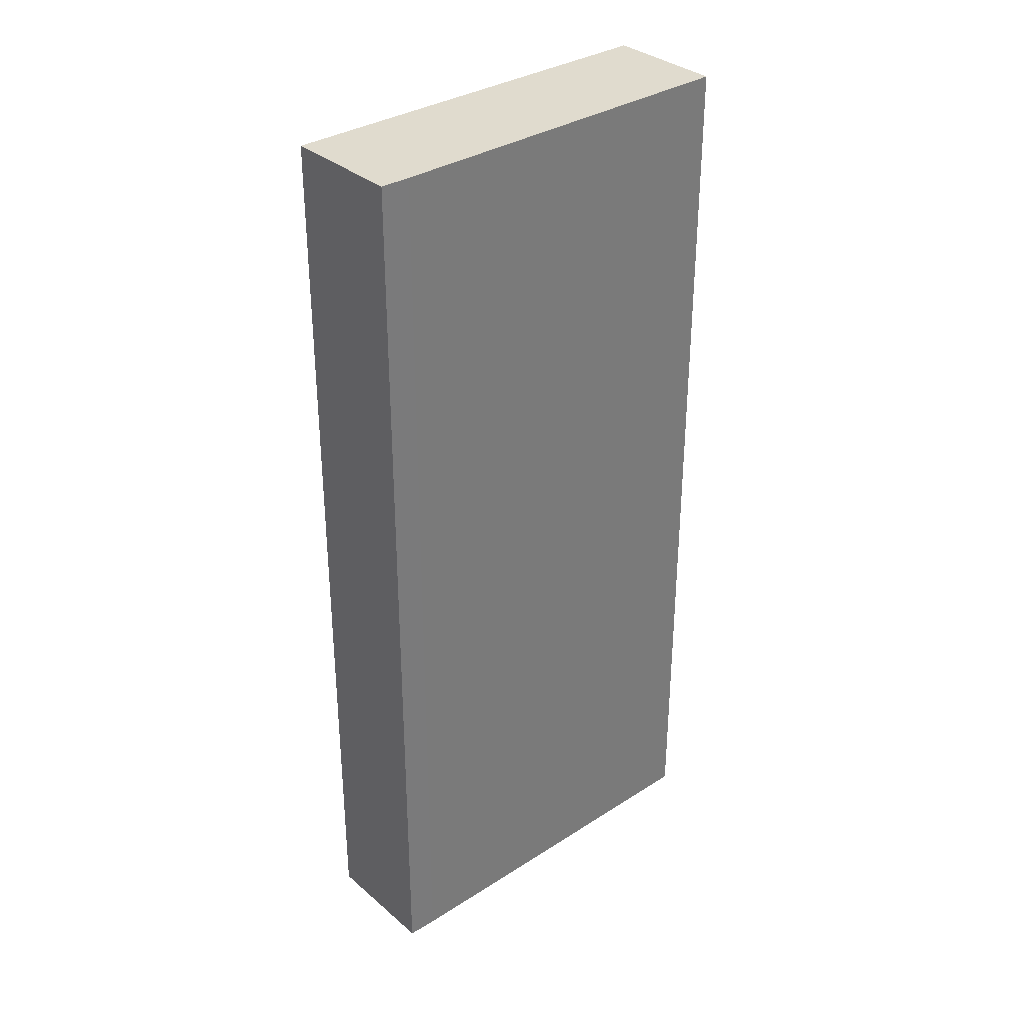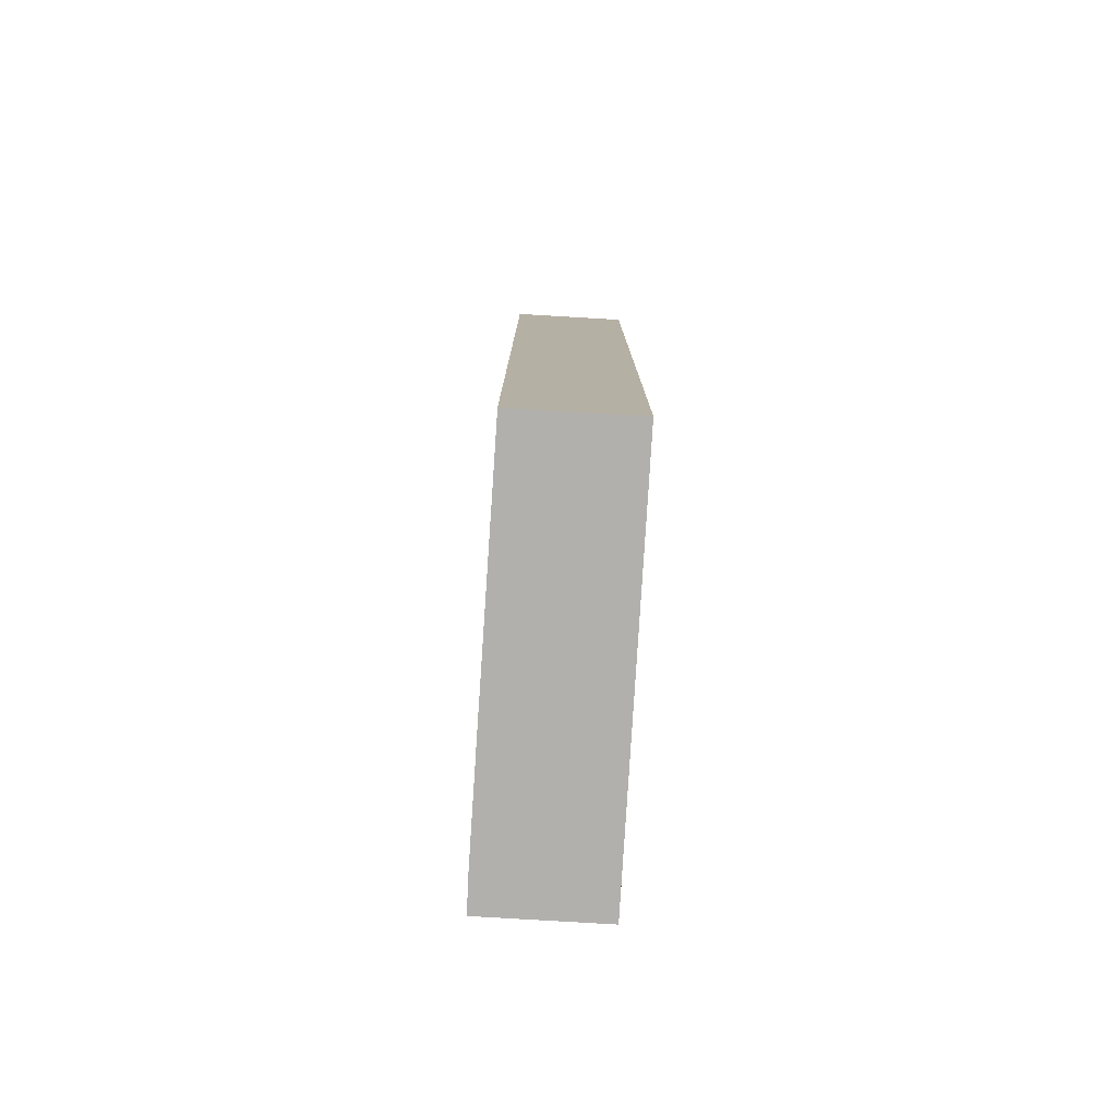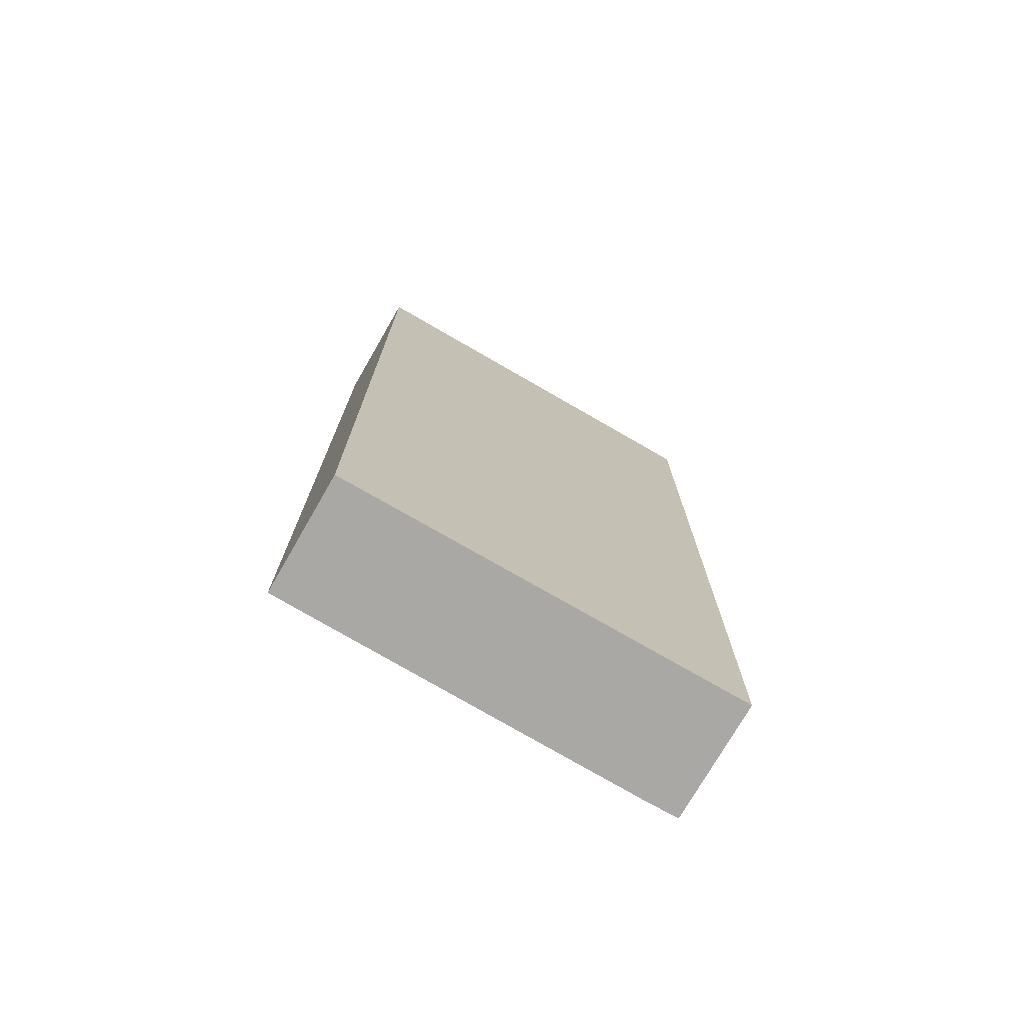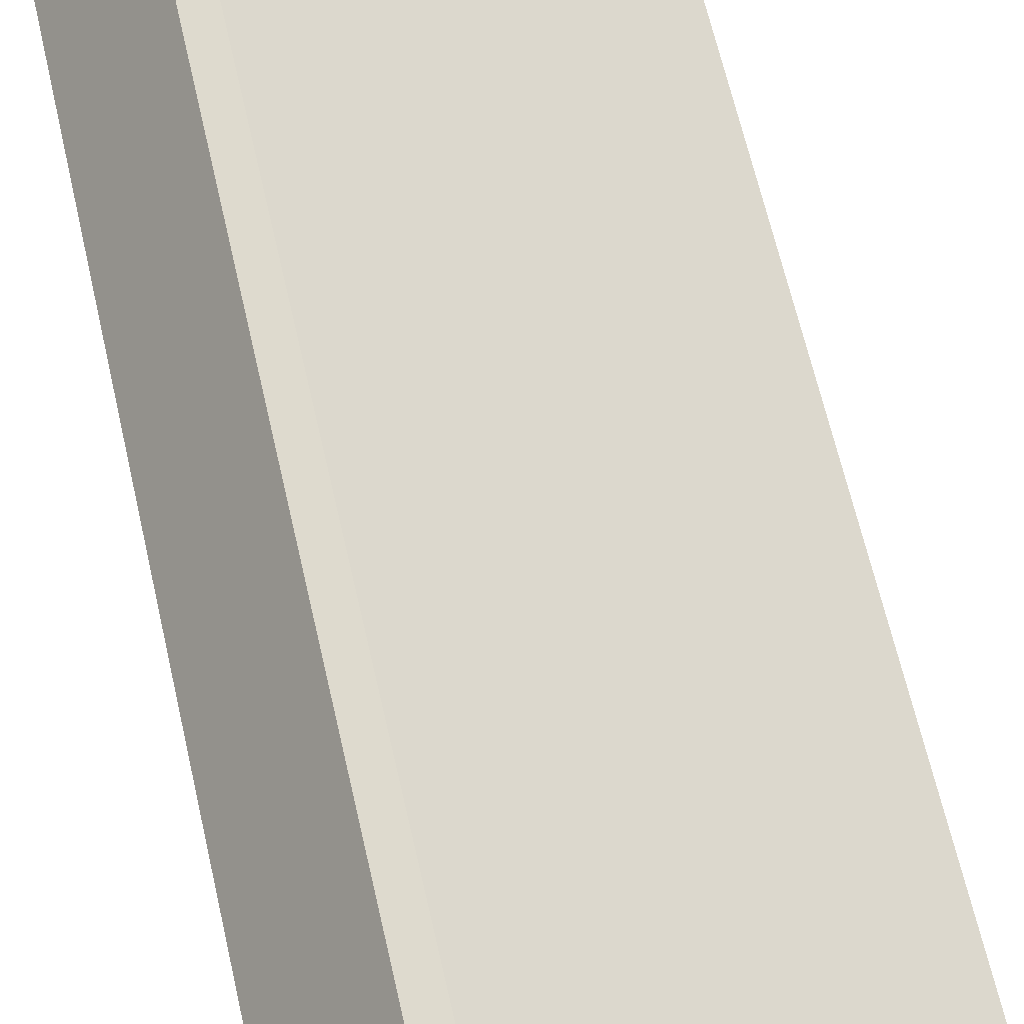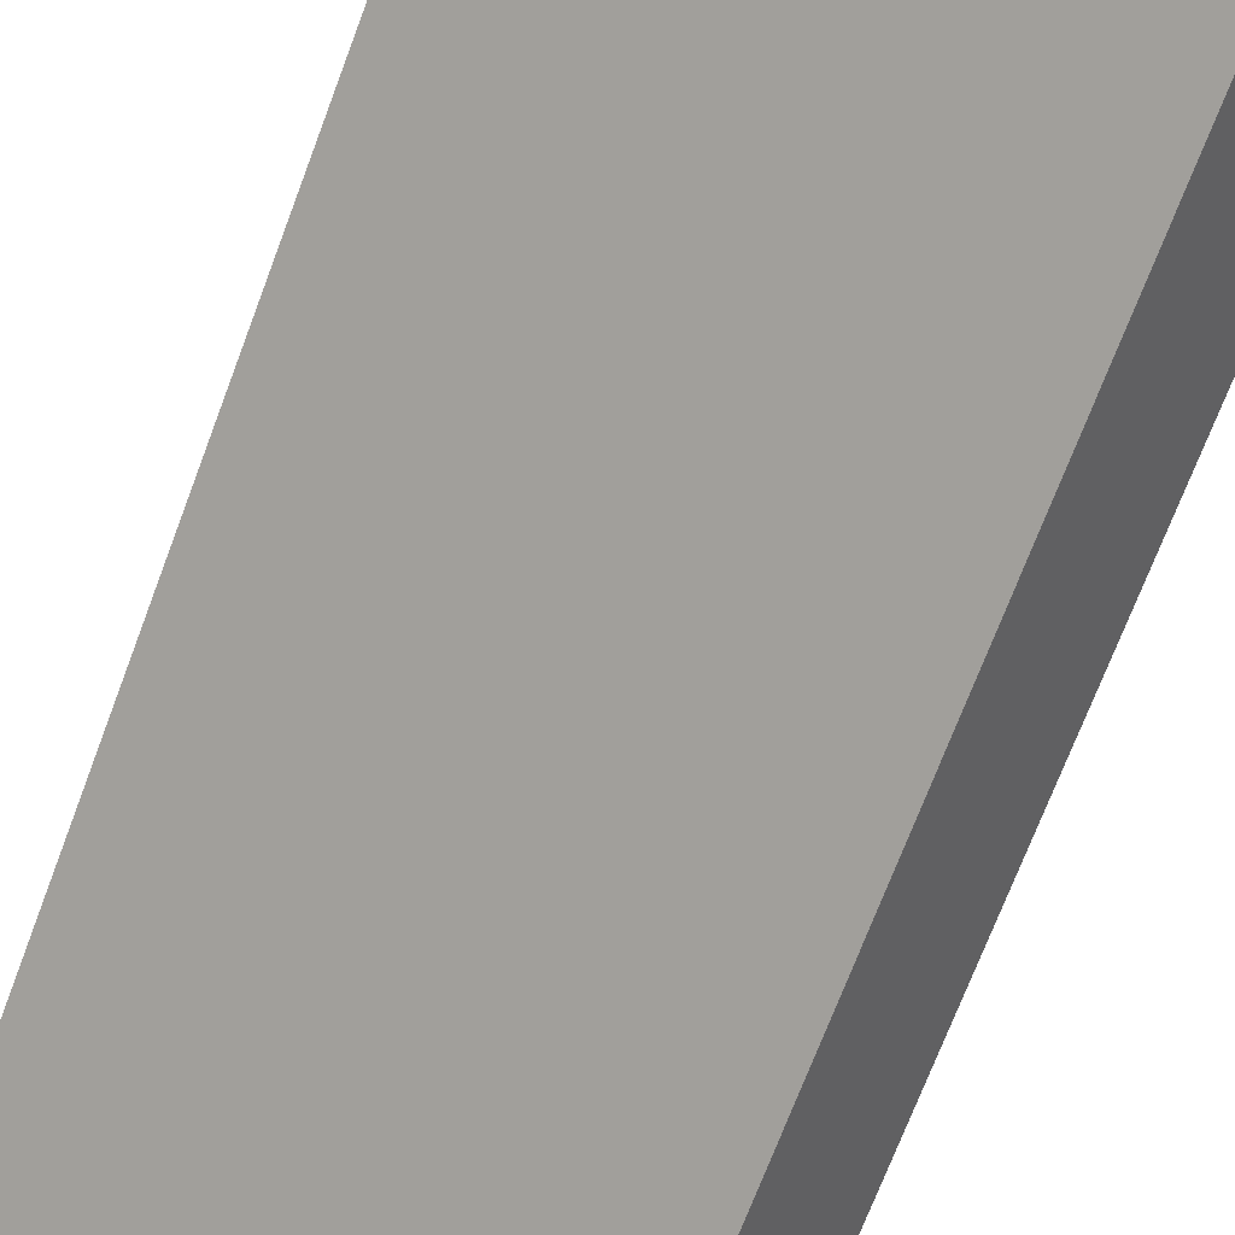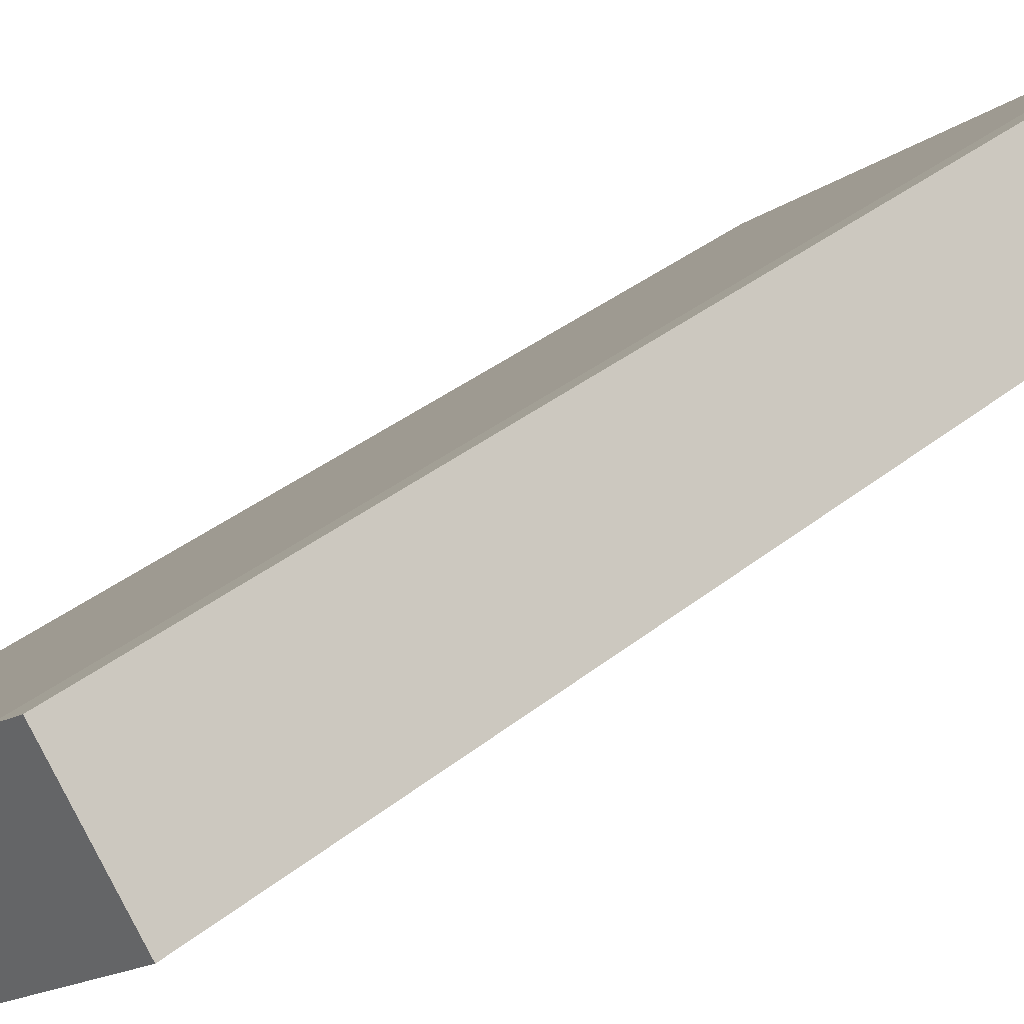
<metadata>
{"format":"obj","ext":"obj","renderer":"f3d","projection":"perspective","resolution":1024,"background":"white","views":[{"elev":33.5,"azim":-3.7,"up":"+Y"},{"elev":-78.8,"azim":123.7,"up":"+Y"},{"elev":-75.1,"azim":-172.9,"up":"+Y"},{"elev":64.3,"azim":-12.8,"up":"+Z"},{"elev":-70.3,"azim":-20.5,"up":"+Z"},{"elev":32.5,"azim":-138.9,"up":"+Z"}]}
</metadata>
<code>
v  2.571 7.258 -1.944
v  1.502 7.258 0.061
v  3.135 7.258 -1.197
v  0 7.258 4.444e-16
v  0.767 7.258 0.626
v  0.577 7.258 0.763
v  3.135 7.33e-17 -1.197
v  1.502 -3.735e-18 0.061
v  0.767 -3.833e-17 0.626
v  0.577 -4.672e-17 0.763
v  2.571 1.19e-16 -1.944
v  0 0 0
g defaultobject
f 1 2 3
f 2 1 4
f 2 4 5
f 5 4 6
f 2 7 3
f 7 2 5
f 7 5 8
f 8 5 9
f 10 5 6
f 5 10 9
f 7 1 3
f 1 7 11
f 11 4 1
f 4 11 12
f 12 6 4
f 6 12 10
f 7 12 11
f 12 7 8
f 12 8 9
f 12 9 10

</code>
